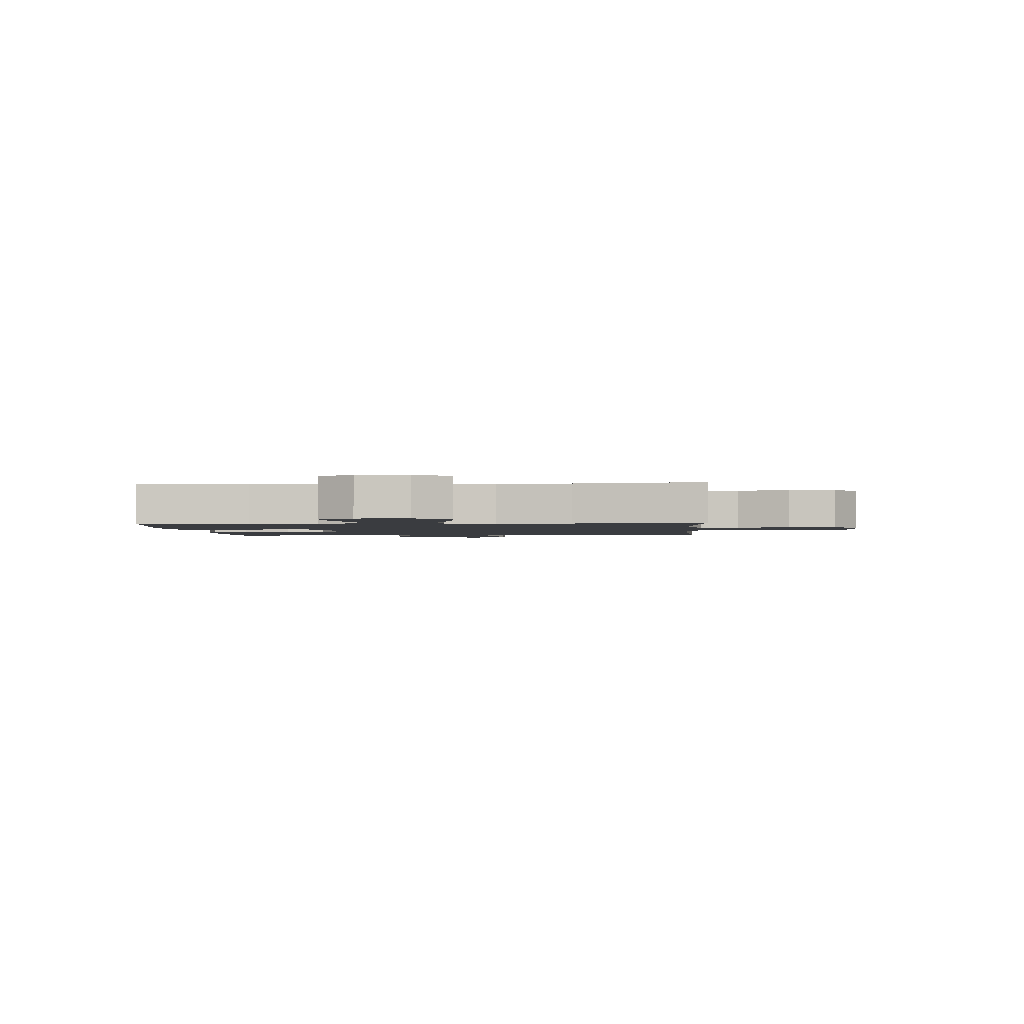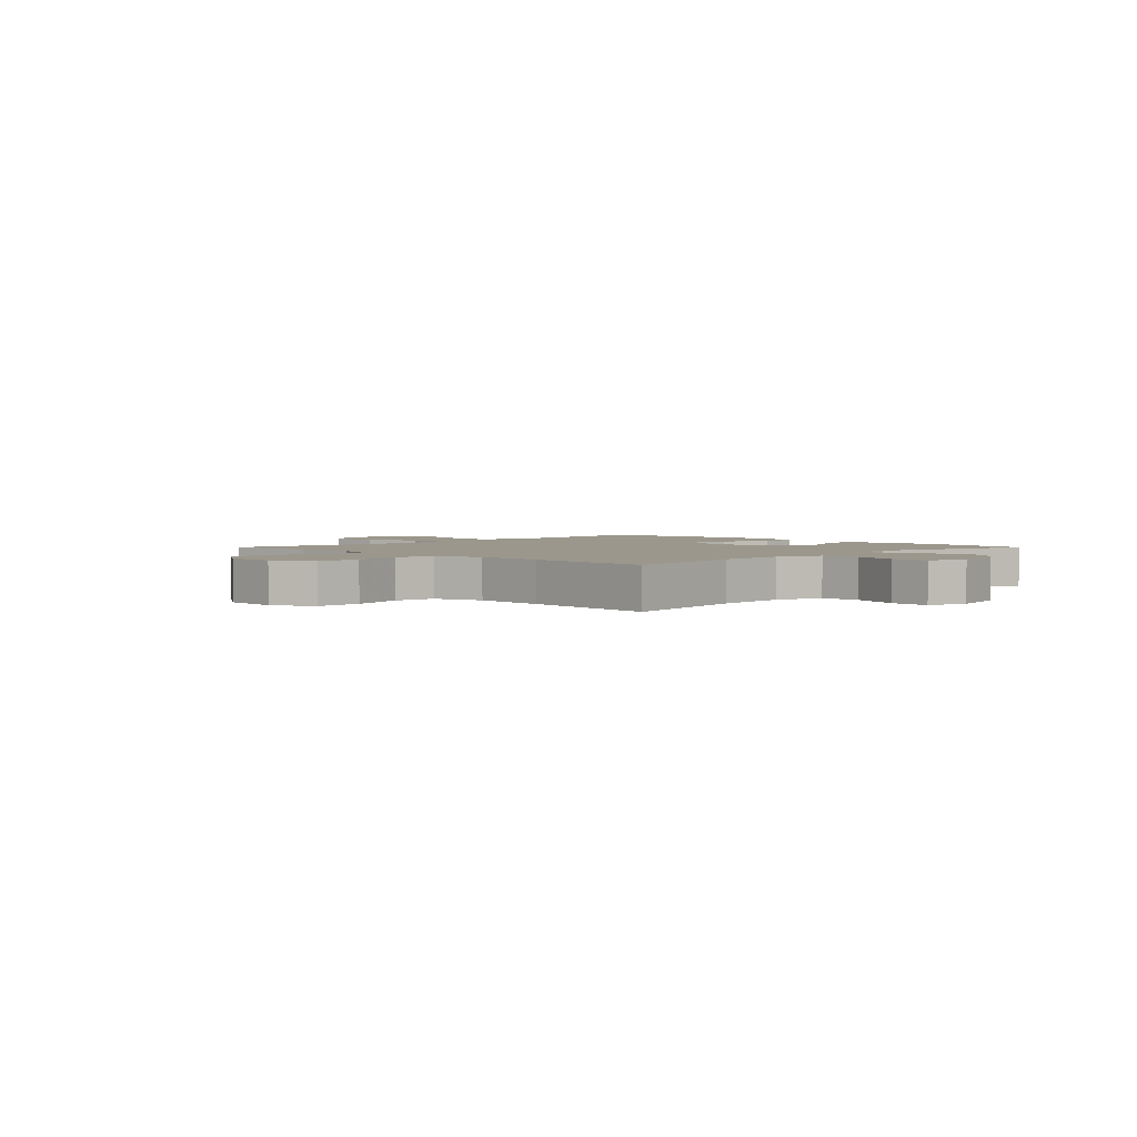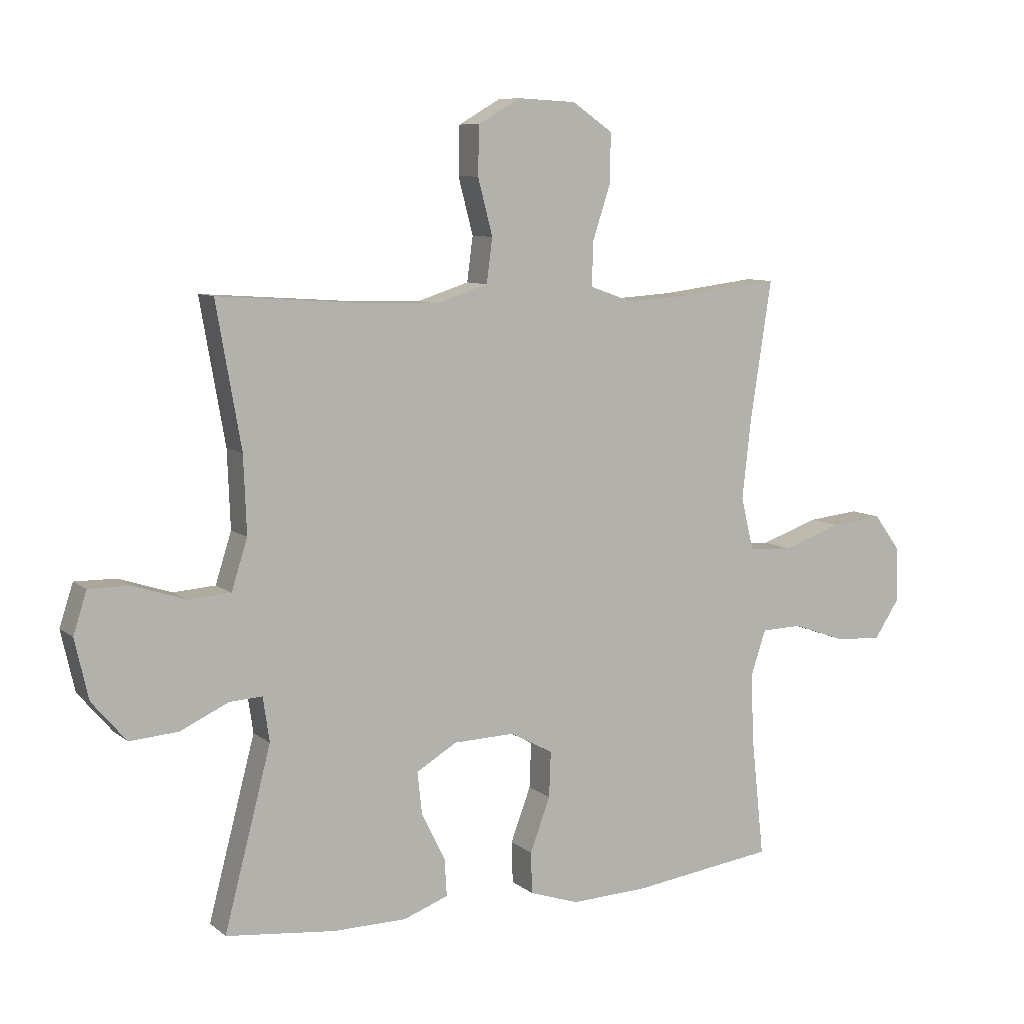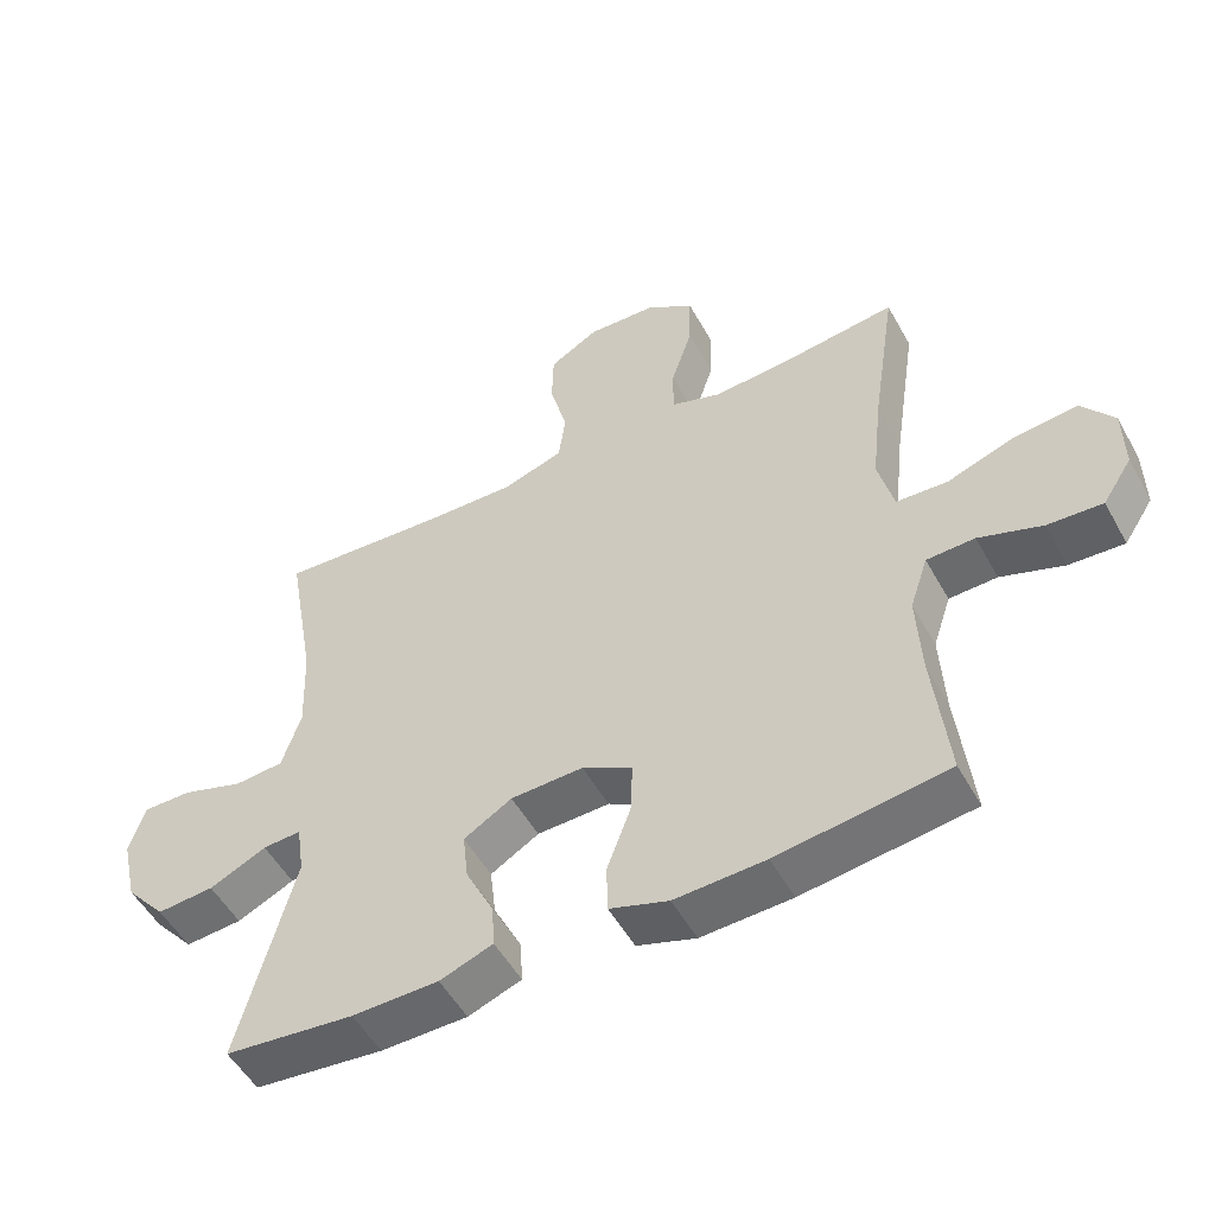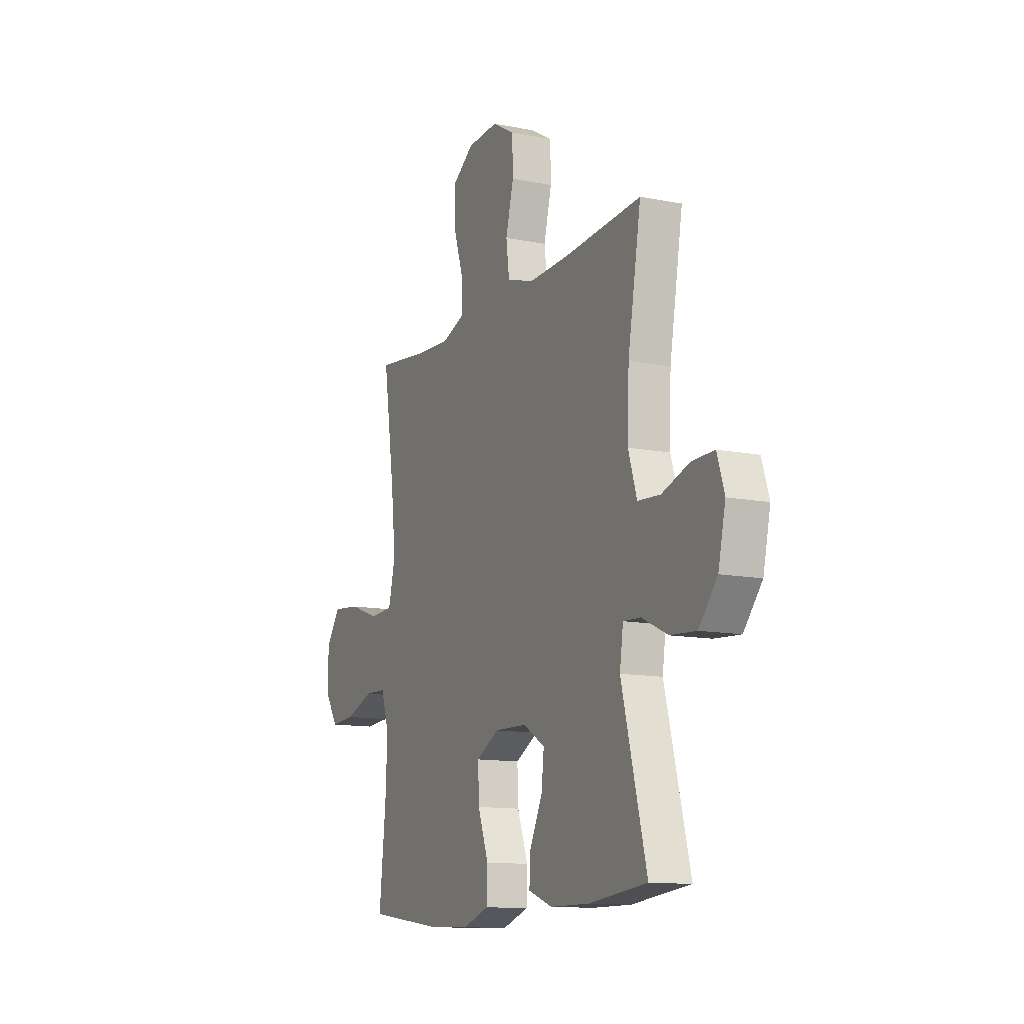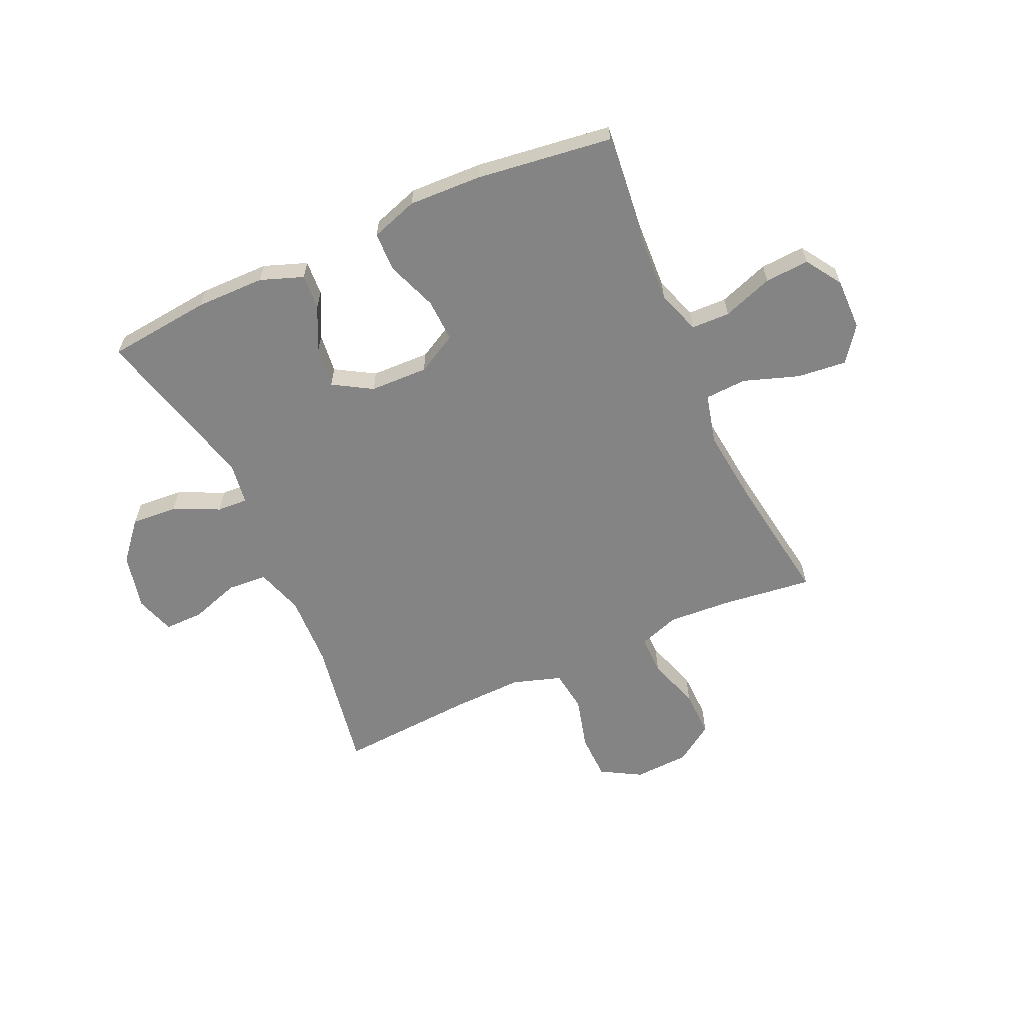
<metadata>
{"format":"obj","ext":"obj","renderer":"f3d","projection":"perspective","resolution":1024,"background":"white","views":[{"elev":-1.9,"azim":-86.4,"up":"+Y"},{"elev":2.7,"azim":45.0,"up":"+Y"},{"elev":8.4,"azim":152.6,"up":"+Z"},{"elev":-52.3,"azim":-151.5,"up":"+Z"},{"elev":-12.3,"azim":65.1,"up":"+Z"},{"elev":-61.4,"azim":-155.7,"up":"+Y"}]}
</metadata>
<code>
v -0.5 0.07 -0.5
v -0.479 0.07 -0.304
v -0.473 0.07 -0.182
v -0.499 0.07 -0.104
v -0.568 0.07 -0.102
v -0.658 0.07 -0.134
v -0.737 0.07 -0.139
v -0.779 0.07 -0.075
v -0.778 0.07 0.018
v -0.732 0.07 0.08
v -0.644 0.07 0.071
v -0.545 0.07 0.037
v -0.471 0.07 0.041
v -0.449 0.07 0.13
v -0.464 0.07 0.265
v -0.5 0.07 0.5
v -0.338 0.07 0.48
v -0.225 0.07 0.473
v -0.153 0.07 0.498
v -0.153 0.07 0.569
v -0.184 0.07 0.663
v -0.186 0.07 0.748
v -0.117 0.07 0.795
v -0.018 0.07 0.8
v 0.053 0.07 0.759
v 0.055 0.07 0.677
v 0.03 0.07 0.582
v 0.04 0.07 0.507
v 0.127 0.07 0.479
v 0.256 0.07 0.483
v 0.5 0.07 0.5
v 0.458 0.07 0.26
v 0.453 0.07 0.13
v 0.48 0.07 0.045
v 0.551 0.07 0.04
v 0.639 0.07 0.069
v 0.709 0.07 0.07
v 0.732 0.07 -0.001
v 0.709 0.07 -0.102
v 0.651 0.07 -0.17
v 0.569 0.07 -0.164
v 0.487 0.07 -0.126
v 0.432 0.07 -0.123
v 0.421 0.07 -0.198
v 0.5 0.07 -0.5
v 0.315 0.07 -0.52
v 0.191 0.07 -0.519
v 0.115 0.07 -0.491
v 0.119 0.07 -0.428
v 0.159 0.07 -0.347
v 0.167 0.07 -0.276
v 0.098 0.07 -0.235
v -0.006 0.07 -0.232
v -0.078 0.07 -0.271
v -0.075 0.07 -0.348
v -0.041 0.07 -0.439
v -0.043 0.07 -0.509
v -0.127 0.07 -0.537
v -0.257 0.07 -0.532
v -0.5 0 -0.5
v -0.479 0 -0.304
v -0.473 0 -0.182
v -0.499 0 -0.104
v -0.568 0 -0.102
v -0.658 0 -0.134
v -0.737 0 -0.139
v -0.779 0 -0.075
v -0.778 0 0.018
v -0.732 0 0.08
v -0.644 0 0.071
v -0.545 0 0.037
v -0.471 0 0.041
v -0.449 0 0.13
v -0.464 0 0.265
v -0.5 0 0.5
v -0.338 0 0.48
v -0.225 0 0.473
v -0.153 0 0.498
v -0.153 0 0.569
v -0.184 0 0.663
v -0.186 0 0.748
v -0.117 0 0.795
v -0.018 0 0.8
v 0.053 0 0.759
v 0.055 0 0.677
v 0.03 0 0.582
v 0.04 0 0.507
v 0.127 0 0.479
v 0.256 0 0.483
v 0.5 0 0.5
v 0.458 0 0.26
v 0.453 0 0.13
v 0.48 0 0.045
v 0.551 0 0.04
v 0.639 0 0.069
v 0.709 0 0.07
v 0.732 0 -0.001
v 0.709 0 -0.102
v 0.651 0 -0.17
v 0.569 0 -0.164
v 0.487 0 -0.126
v 0.432 0 -0.123
v 0.421 0 -0.198
v 0.5 0 -0.5
v 0.315 0 -0.52
v 0.191 0 -0.519
v 0.115 0 -0.491
v 0.119 0 -0.428
v 0.159 0 -0.347
v 0.167 0 -0.276
v 0.098 0 -0.235
v -0.006 0 -0.232
v -0.078 0 -0.271
v -0.075 0 -0.348
v -0.041 0 -0.439
v -0.043 0 -0.509
v -0.127 0 -0.537
v -0.257 0 -0.532
f 59 1 2
f 58 59 2
f 57 58 2
f 56 57 2
f 55 56 2
f 54 55 2 3
f 53 54 3 4
f 52 53 4
f 48 49 50
f 47 48 50
f 46 47 50
f 45 46 50
f 44 45 50
f 43 44 50 51
f 40 41 42
f 39 40 42
f 38 39 42
f 37 38 42
f 36 37 42
f 35 36 42
f 34 35 42 43
f 43 51 52
f 34 43 52
f 33 34 52
f 30 31 32
f 33 52 4
f 32 33 4
f 30 32 4
f 29 30 4
f 25 26 27
f 24 25 27
f 23 24 27
f 22 23 27
f 21 22 27
f 20 21 27
f 19 20 27 28
f 15 16 17
f 14 15 17 18
f 28 29 4
f 19 28 4
f 18 19 4
f 14 18 4
f 13 14 4
f 10 11 12
f 9 10 12
f 8 9 12
f 7 8 12
f 6 7 12
f 5 6 12
f 4 5 12 13
f 61 60 118
f 61 118 117
f 61 117 116
f 61 116 115
f 61 115 114
f 62 61 114 113
f 63 62 113 112
f 63 112 111
f 109 108 107
f 109 107 106
f 109 106 105
f 109 105 104
f 109 104 103
f 110 109 103 102
f 101 100 99
f 101 99 98
f 101 98 97
f 101 97 96
f 101 96 95
f 101 95 94
f 102 101 94 93
f 111 110 102
f 111 102 93
f 111 93 92
f 91 90 89
f 63 111 92
f 63 92 91
f 63 91 89
f 63 89 88
f 86 85 84
f 86 84 83
f 86 83 82
f 86 82 81
f 86 81 80
f 86 80 79
f 87 86 79 78
f 76 75 74
f 77 76 74 73
f 63 88 87
f 63 87 78
f 63 78 77
f 63 77 73
f 63 73 72
f 71 70 69
f 71 69 68
f 71 68 67
f 71 67 66
f 71 66 65
f 71 65 64
f 72 71 64 63
f 1 60 61 2
f 2 61 62 3
f 3 62 63 4
f 4 63 64 5
f 5 64 65 6
f 6 65 66 7
f 7 66 67 8
f 8 67 68 9
f 9 68 69 10
f 10 69 70 11
f 11 70 71 12
f 12 71 72 13
f 13 72 73 14
f 14 73 74 15
f 15 74 75 16
f 16 75 76 17
f 17 76 77 18
f 18 77 78 19
f 19 78 79 20
f 20 79 80 21
f 21 80 81 22
f 22 81 82 23
f 23 82 83 24
f 24 83 84 25
f 25 84 85 26
f 26 85 86 27
f 27 86 87 28
f 28 87 88 29
f 29 88 89 30
f 30 89 90 31
f 31 90 91 32
f 32 91 92 33
f 33 92 93 34
f 34 93 94 35
f 35 94 95 36
f 36 95 96 37
f 37 96 97 38
f 38 97 98 39
f 39 98 99 40
f 40 99 100 41
f 41 100 101 42
f 42 101 102 43
f 43 102 103 44
f 44 103 104 45
f 45 104 105 46
f 46 105 106 47
f 47 106 107 48
f 48 107 108 49
f 49 108 109 50
f 50 109 110 51
f 51 110 111 52
f 52 111 112 53
f 53 112 113 54
f 54 113 114 55
f 55 114 115 56
f 56 115 116 57
f 57 116 117 58
f 58 117 118 59
f 59 118 60 1

</code>
